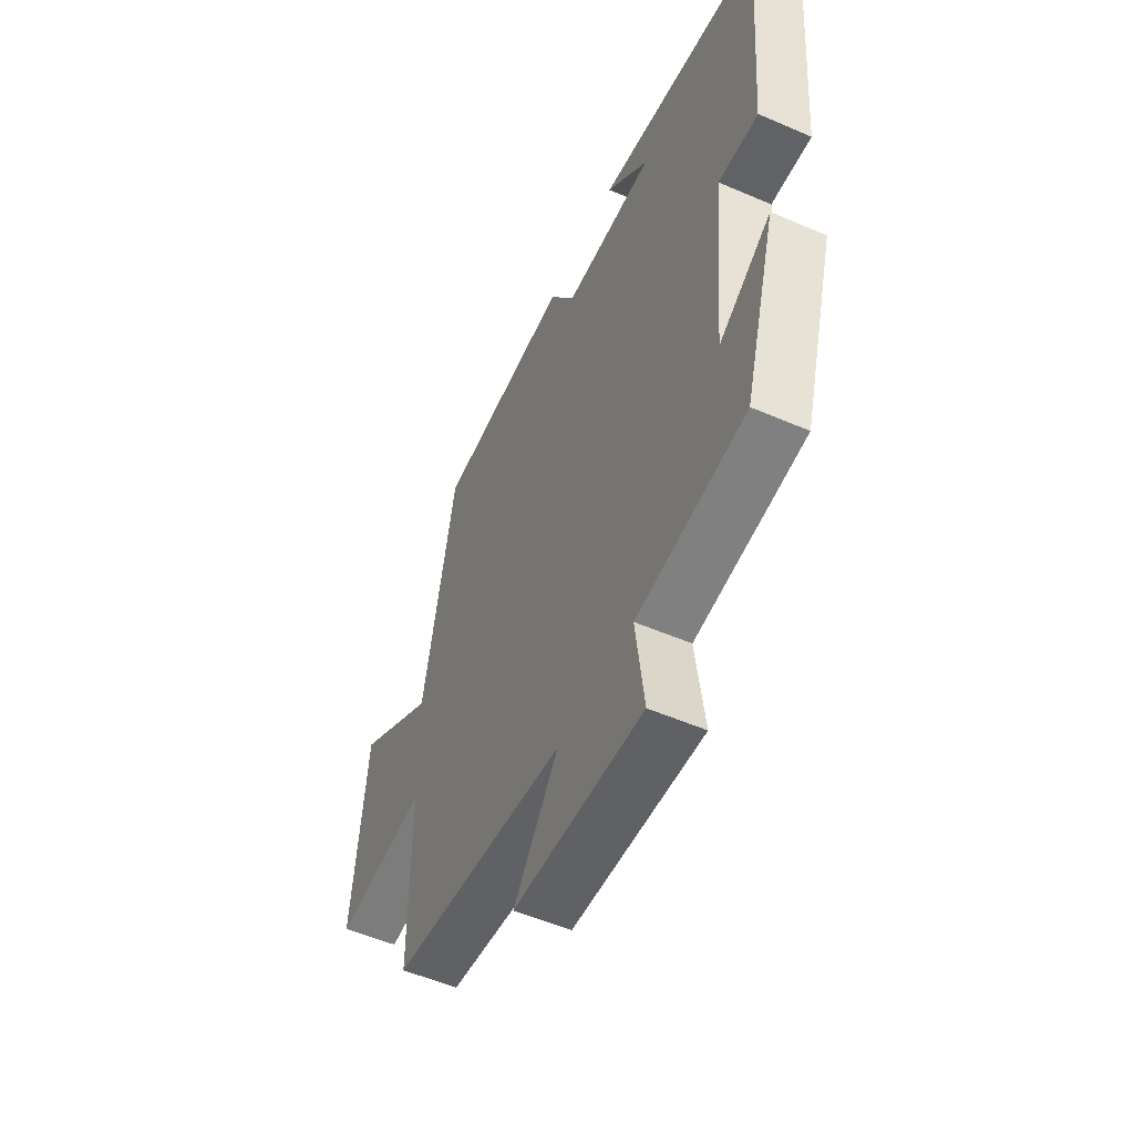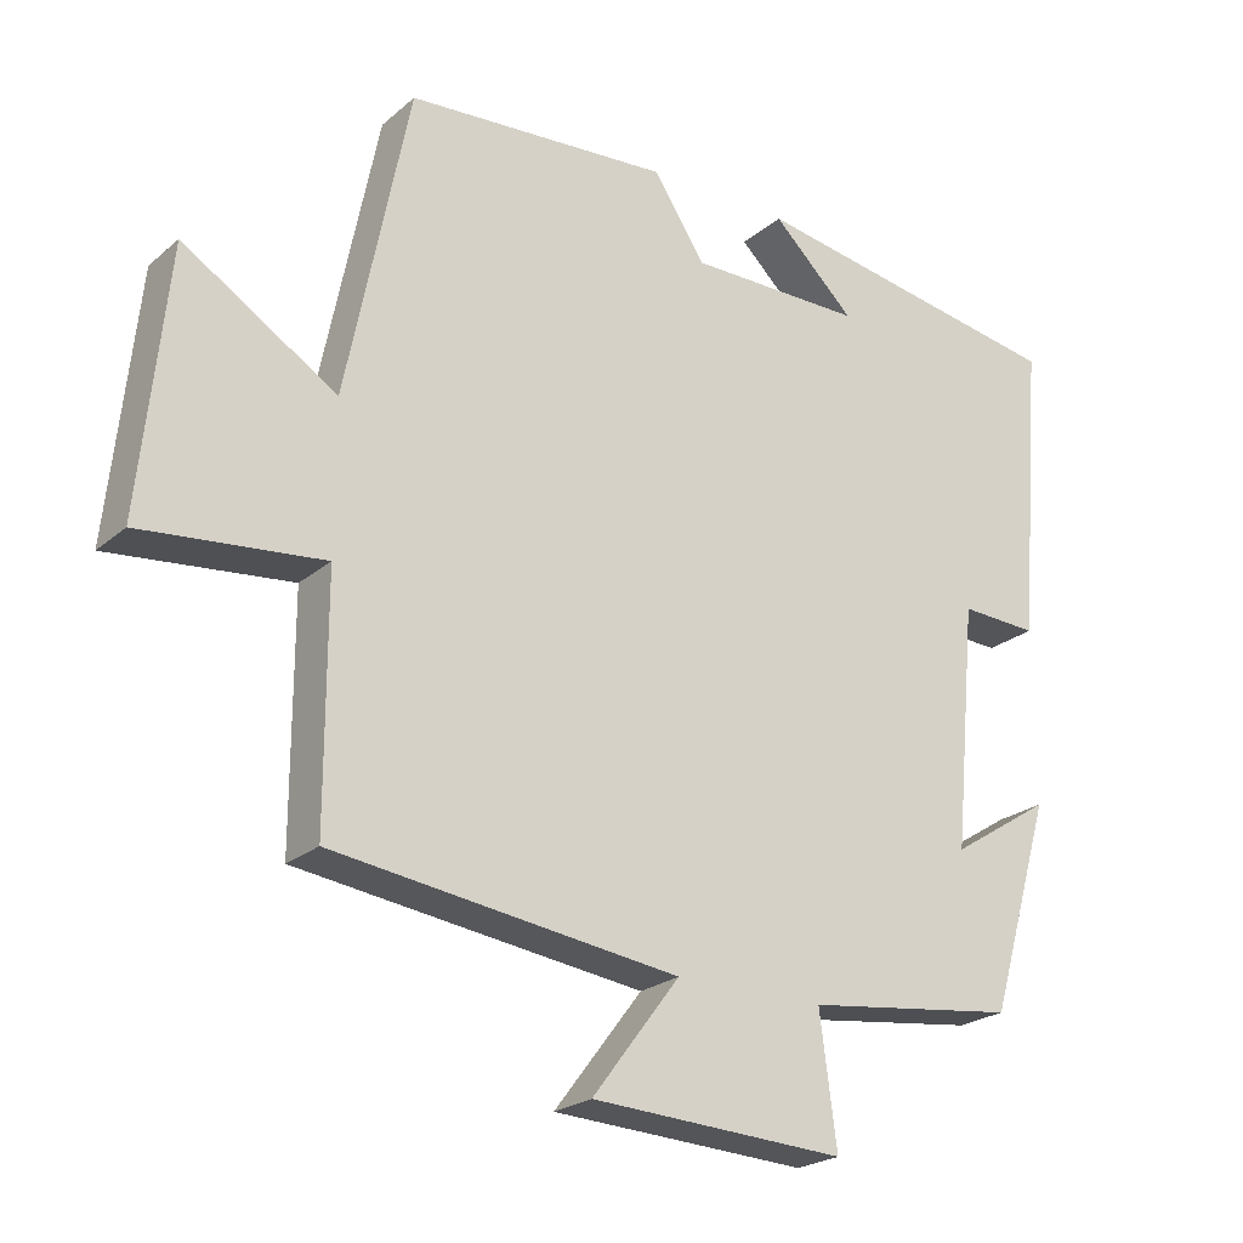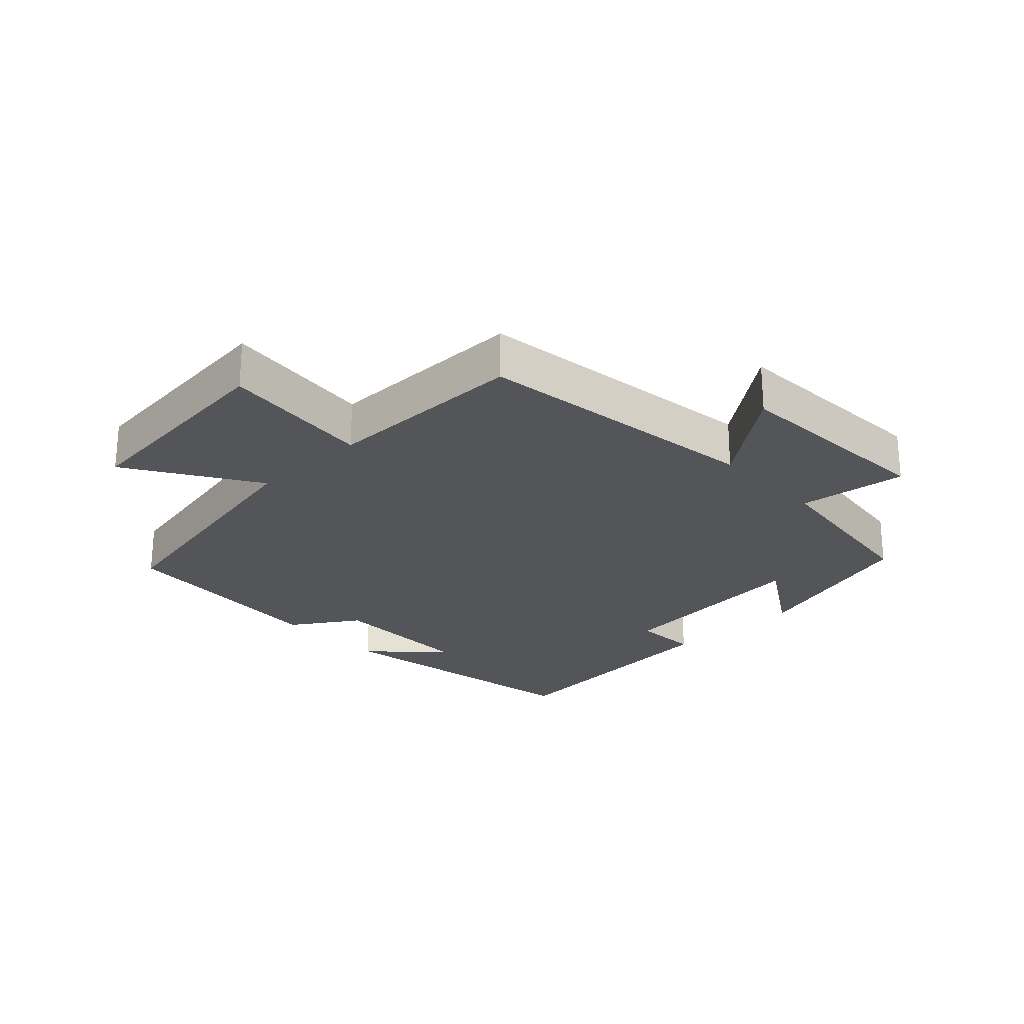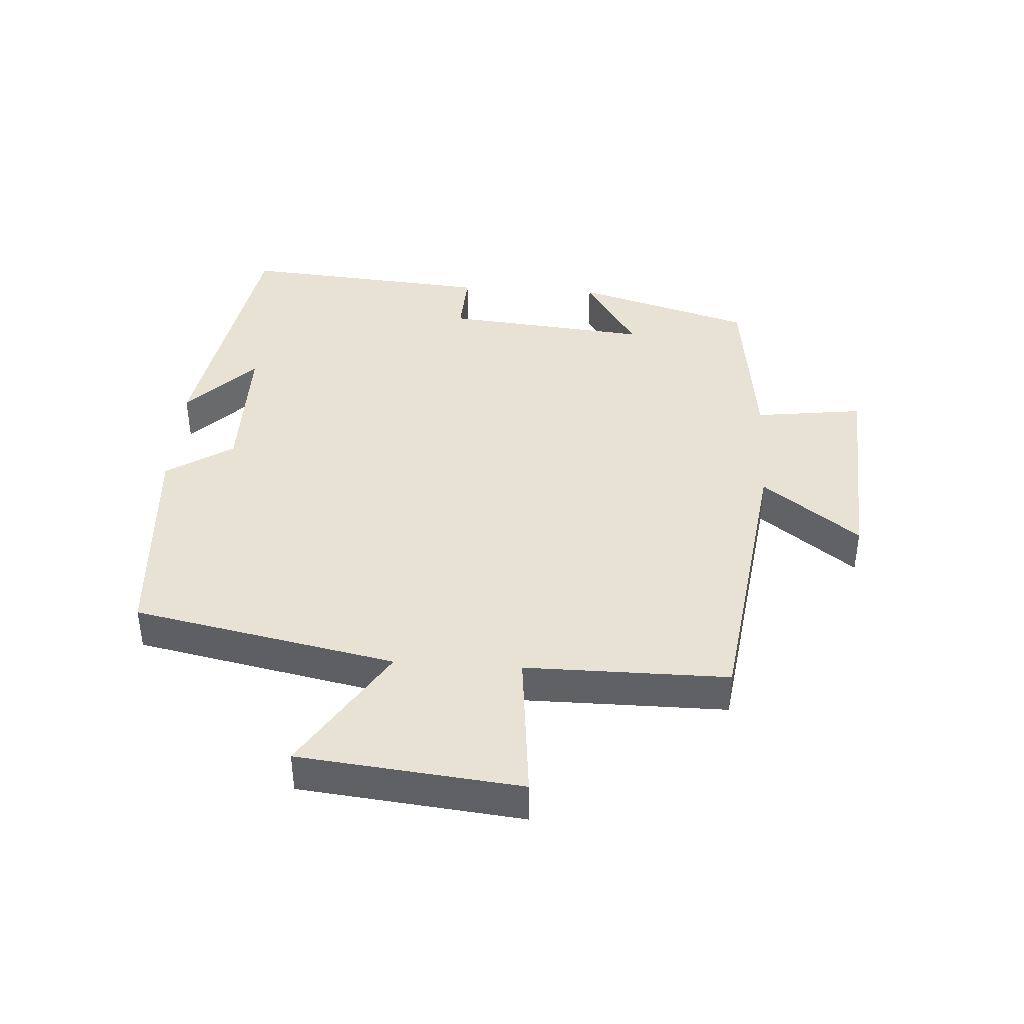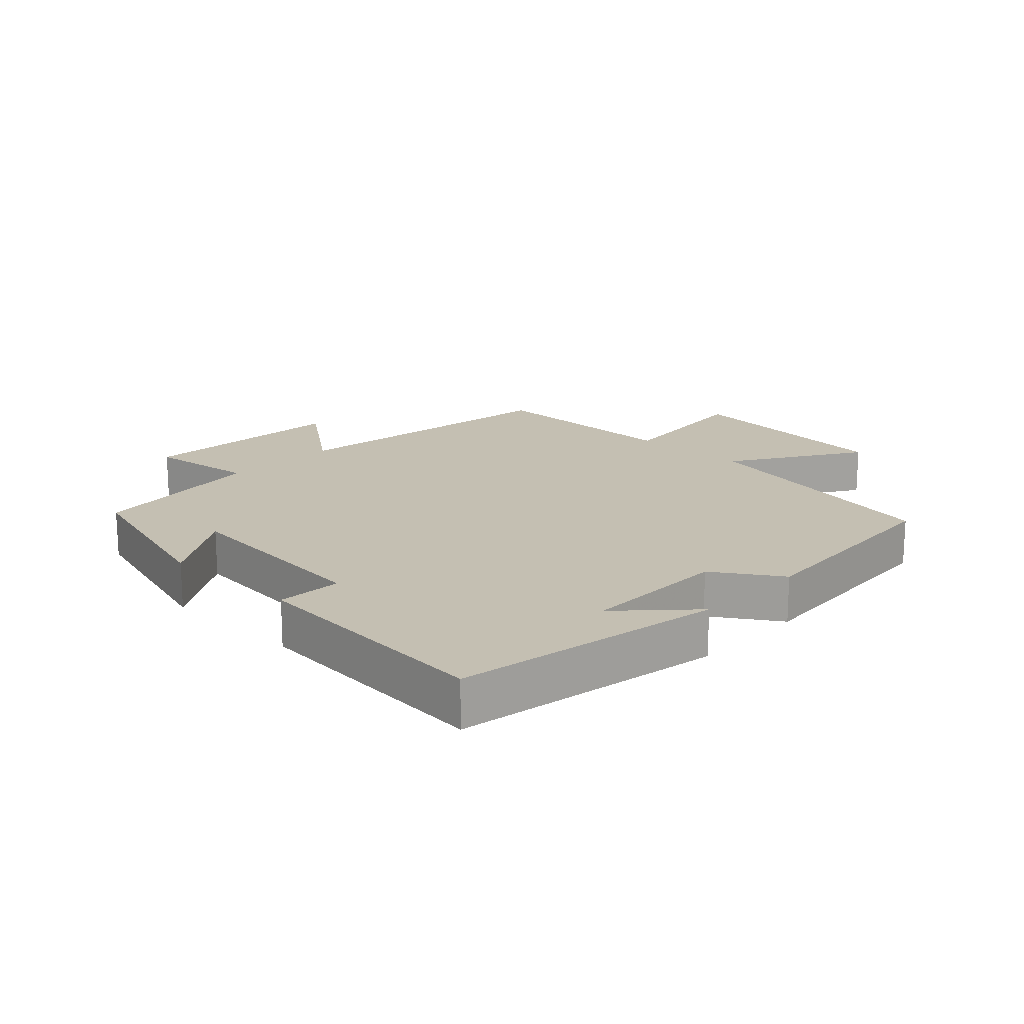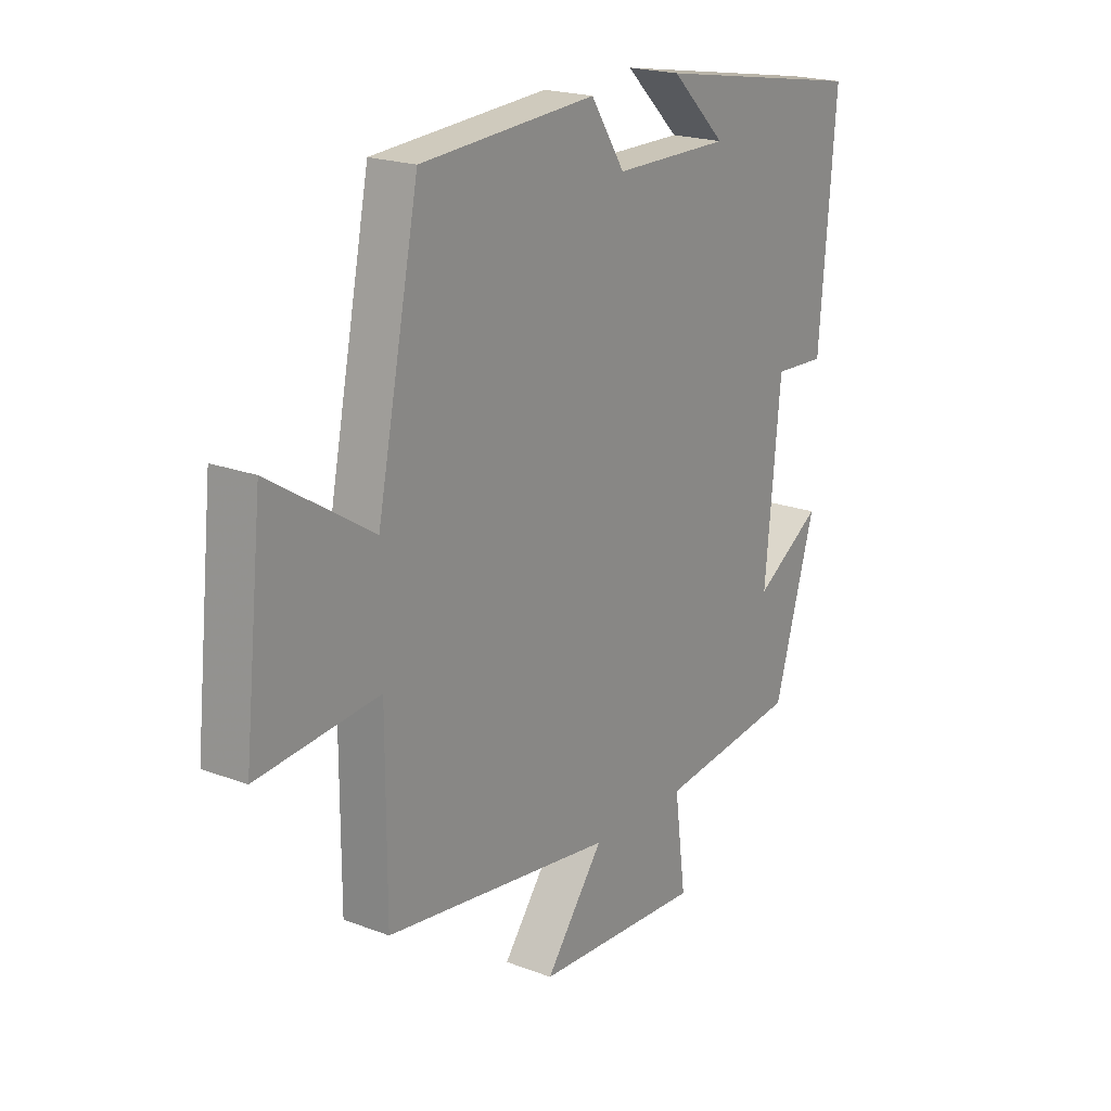
<metadata>
{"format":"obj","ext":"obj","renderer":"f3d","projection":"perspective","resolution":1024,"background":"white","views":[{"elev":-53.3,"azim":-114.8,"up":"+Z"},{"elev":-22.9,"azim":144.5,"up":"+Z"},{"elev":-24.8,"azim":133.5,"up":"+Y"},{"elev":40.6,"azim":93.7,"up":"+Y"},{"elev":17.6,"azim":-46.4,"up":"+Y"},{"elev":20.3,"azim":124.8,"up":"+Z"}]}
</metadata>
<code>
v -0.419 0.07 -0.465
v -0.5 0.07 -0.191
v -0.369 0.07 -0.274
v -0.399 0.07 0.044
v -0.5 0.07 0.039
v -0.532 0.07 0.429
v -0.113 0.07 0.5
v -0.22 0.07 0.397
v 0.008 0.07 0.397
v 0.075 0.07 0.5
v 0.418 0.07 0.476
v 0.5 0.07 0.069
v 0.7 0.07 0.195
v 0.736 0.07 -0.149
v 0.5 0.07 -0.125
v 0.5 0.07 -0.439
v 0.051 0.07 -0.5
v 0.165 0.07 -0.65
v -0.165 0.07 -0.668
v -0.143 0.07 -0.5
v -0.419 0 -0.465
v -0.5 0 -0.191
v -0.369 0 -0.274
v -0.399 0 0.044
v -0.5 0 0.039
v -0.532 0 0.429
v -0.113 0 0.5
v -0.22 0 0.397
v 0.008 0 0.397
v 0.075 0 0.5
v 0.418 0 0.476
v 0.5 0 0.069
v 0.7 0 0.195
v 0.736 0 -0.149
v 0.5 0 -0.125
v 0.5 0 -0.439
v 0.051 0 -0.5
v 0.165 0 -0.65
v -0.165 0 -0.668
v -0.143 0 -0.5
f 17 18 19 20
f 15 16 17 20
f 15 20 1
f 12 13 14 15
f 9 10 11 12
f 8 9 12 15
f 6 7 8
f 4 5 6 8
f 3 4 8 15
f 1 2 3
f 1 3 15
f 40 39 38 37
f 40 37 36 35
f 21 40 35
f 35 34 33 32
f 32 31 30 29
f 35 32 29 28
f 28 27 26
f 28 26 25 24
f 35 28 24 23
f 23 22 21
f 35 23 21
f 1 21 22 2
f 2 22 23 3
f 3 23 24 4
f 4 24 25 5
f 5 25 26 6
f 6 26 27 7
f 7 27 28 8
f 8 28 29 9
f 9 29 30 10
f 10 30 31 11
f 11 31 32 12
f 12 32 33 13
f 13 33 34 14
f 14 34 35 15
f 15 35 36 16
f 16 36 37 17
f 17 37 38 18
f 18 38 39 19
f 19 39 40 20
f 20 40 21 1

</code>
